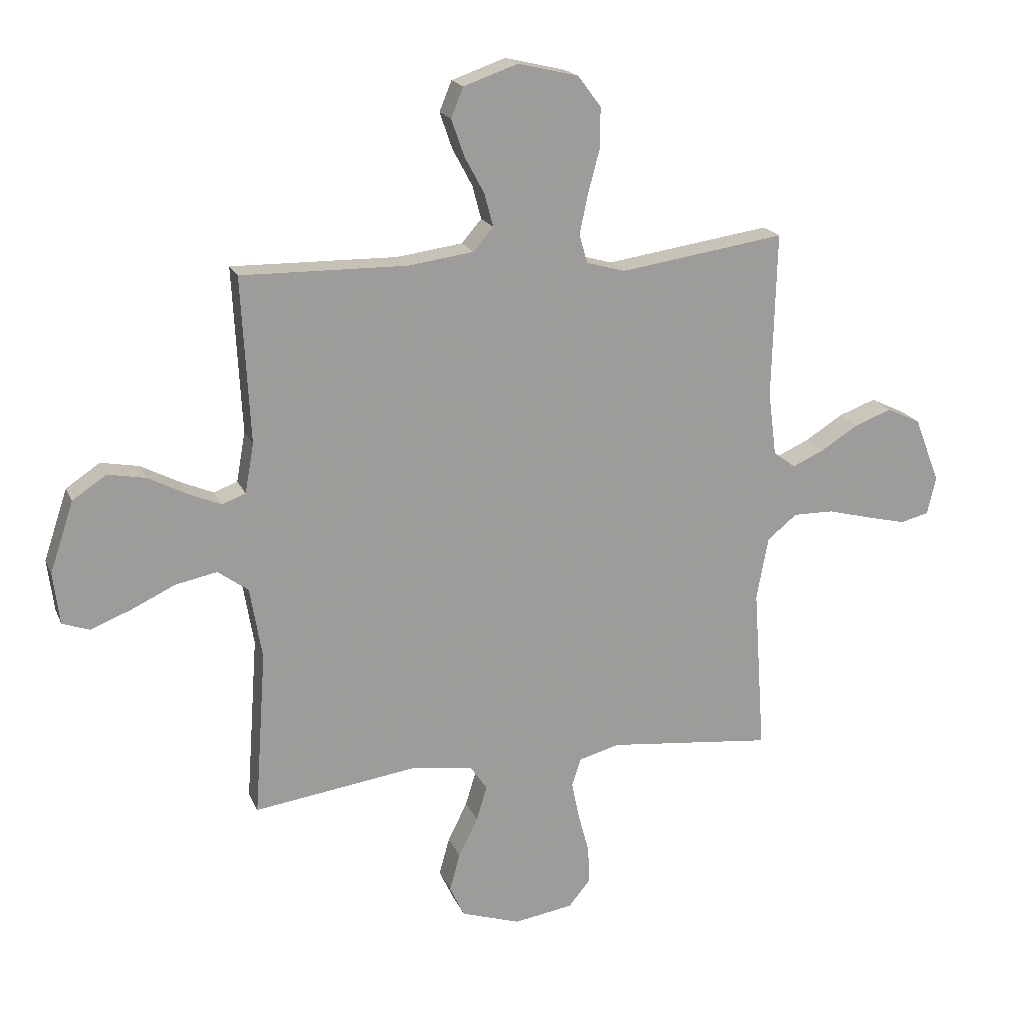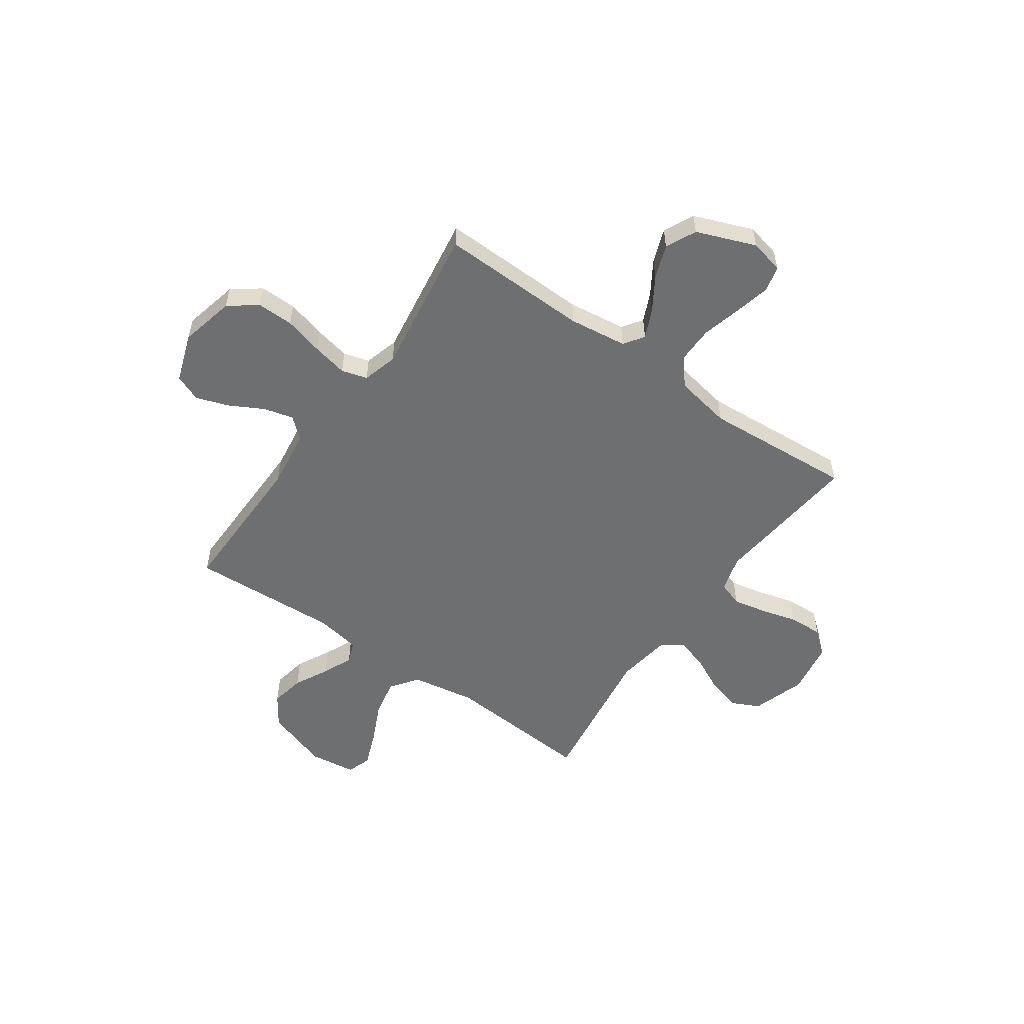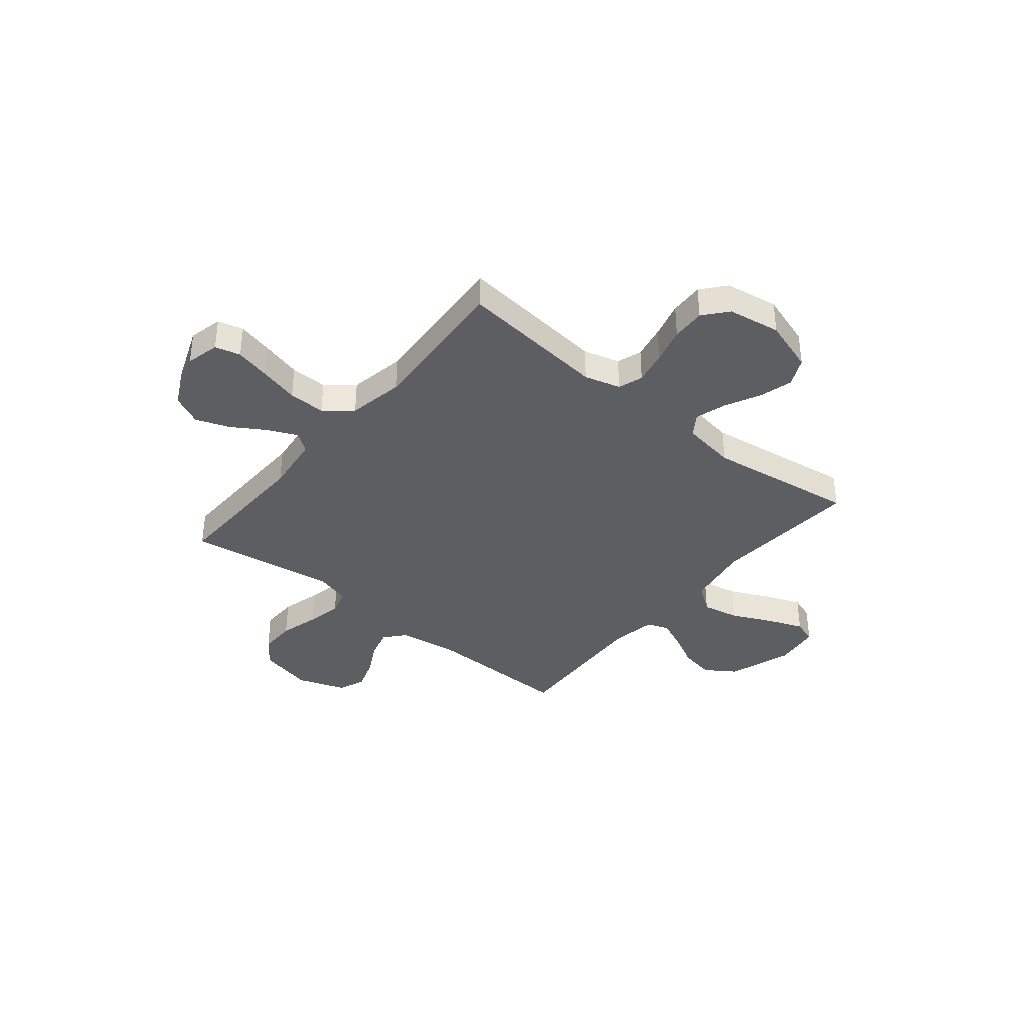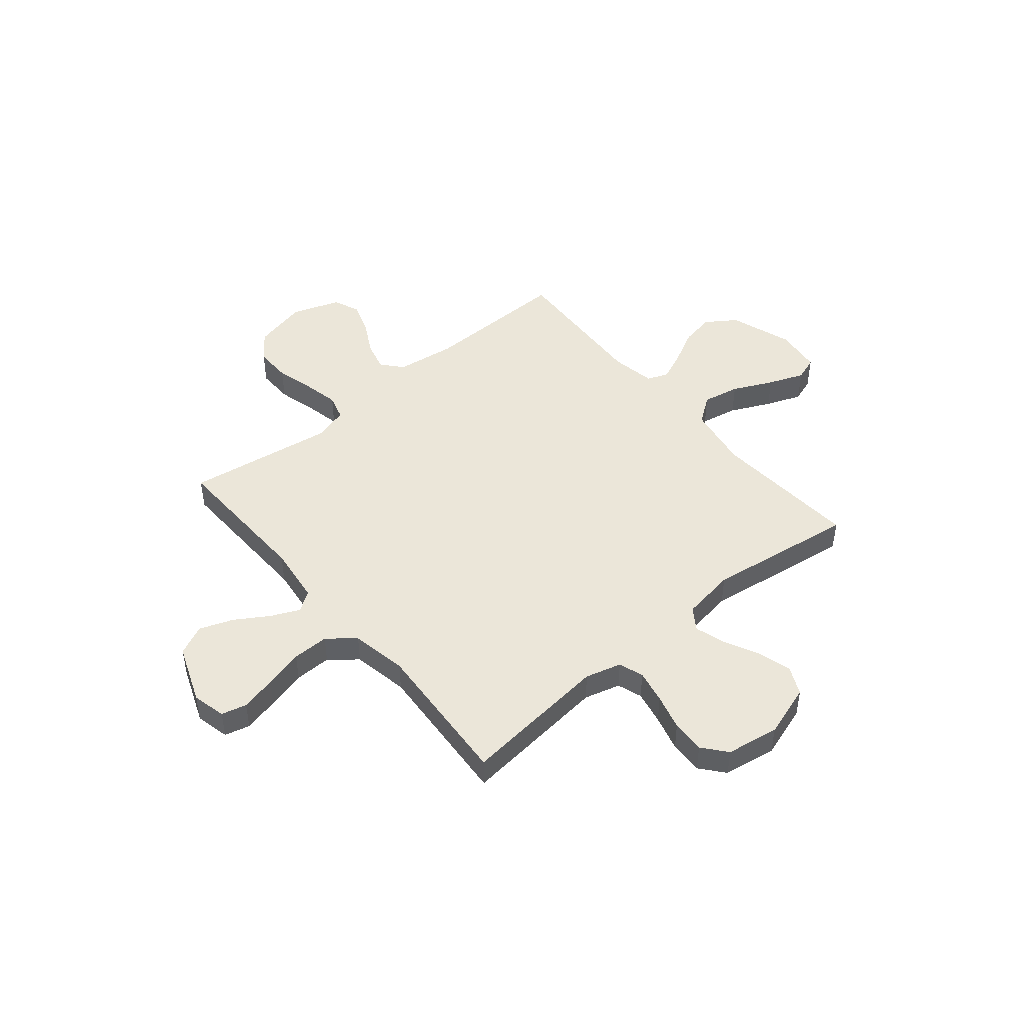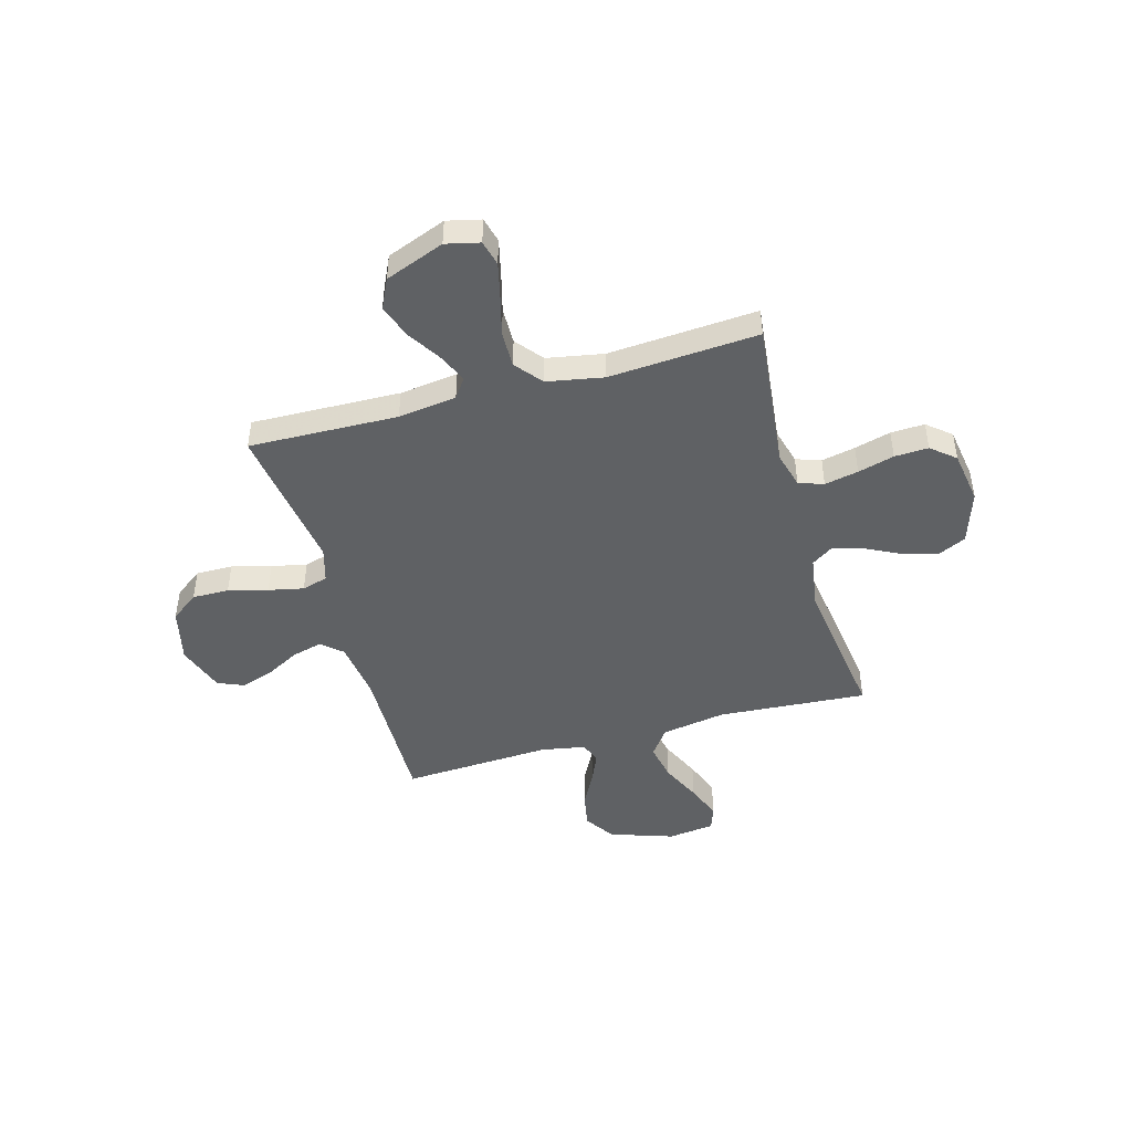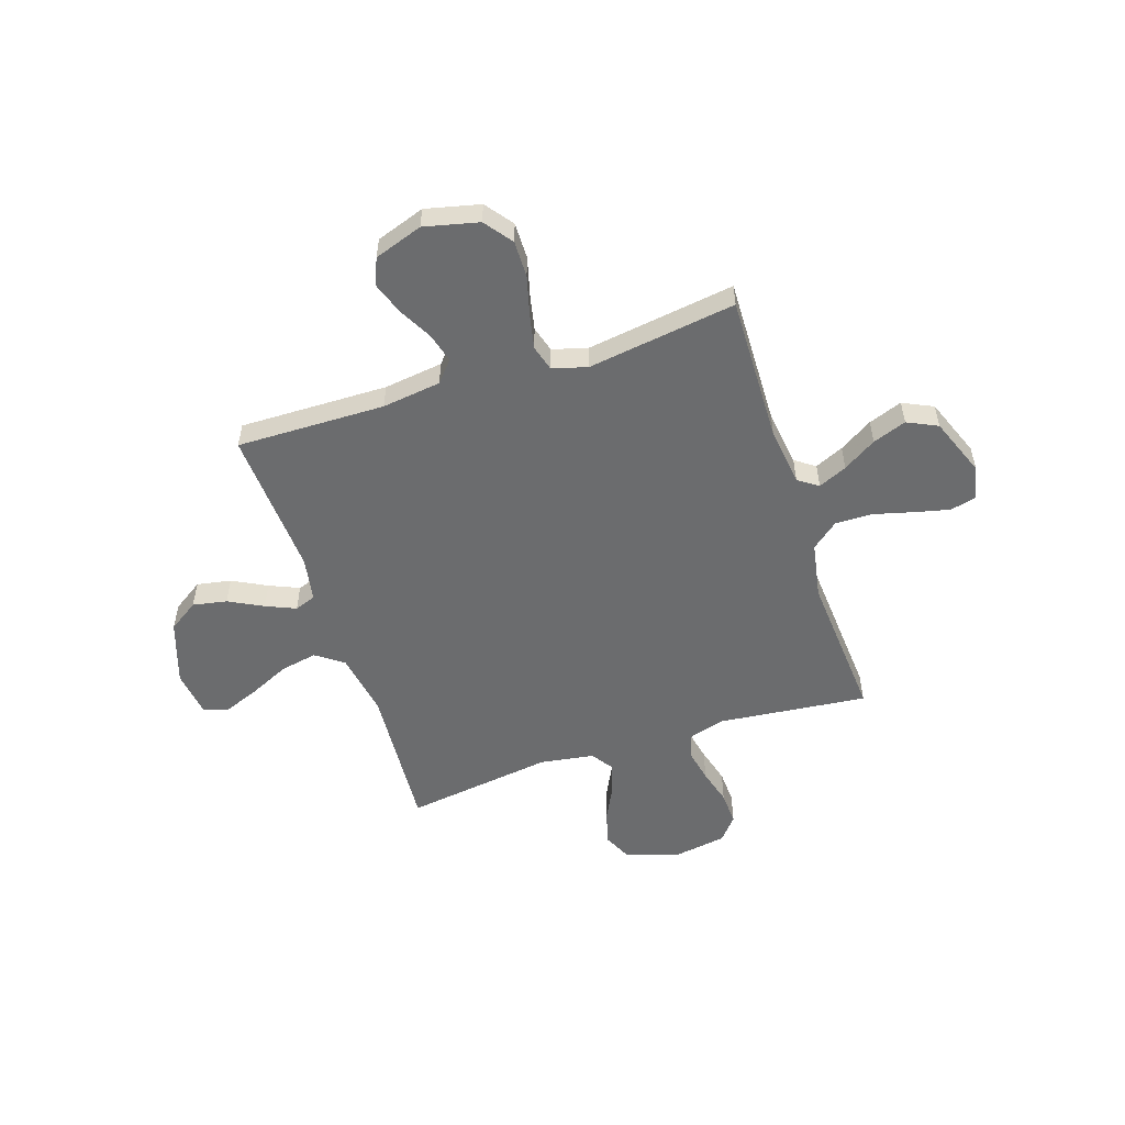
<metadata>
{"format":"obj","ext":"obj","renderer":"f3d","projection":"perspective","resolution":1024,"background":"white","views":[{"elev":18.9,"azim":-18.1,"up":"+Z"},{"elev":-54.6,"azim":55.0,"up":"+Y"},{"elev":-37.4,"azim":140.7,"up":"+Y"},{"elev":46.9,"azim":140.2,"up":"+Y"},{"elev":-46.2,"azim":105.6,"up":"+Y"},{"elev":-53.6,"azim":18.2,"up":"+Y"}]}
</metadata>
<code>
v -0.5 0.07 -0.5
v -0.479 0.07 -0.2
v -0.501 0.07 -0.07
v -0.556 0.07 -0.03
v -0.631 0.07 -0.045
v -0.712 0.07 -0.083
v -0.784 0.07 -0.111
v -0.833 0.07 -0.094
v -0.845 0.07 0
v -0.802 0.07 0.128
v -0.741 0.07 0.169
v -0.672 0.07 0.156
v -0.603 0.07 0.12
v -0.543 0.07 0.094
v -0.5 0.07 0.11
v -0.484 0.07 0.2
v -0.5 0.07 0.5
v -0.2 0.07 0.495
v -0.081 0.07 0.511
v -0.045 0.07 0.553
v -0.061 0.07 0.613
v -0.097 0.07 0.68
v -0.12 0.07 0.746
v -0.098 0.07 0.8
v 0 0.07 0.834
v 0.11 0.07 0.808
v 0.152 0.07 0.752
v 0.151 0.07 0.678
v 0.13 0.07 0.599
v 0.115 0.07 0.528
v 0.13 0.07 0.476
v 0.2 0.07 0.456
v 0.5 0.07 0.5
v 0.492 0.07 0.2
v 0.507 0.07 0.083
v 0.547 0.07 0.055
v 0.605 0.07 0.081
v 0.672 0.07 0.123
v 0.74 0.07 0.148
v 0.801 0.07 0.119
v 0.847 0.07 0
v 0.831 0.07 -0.068
v 0.78 0.07 -0.081
v 0.708 0.07 -0.064
v 0.628 0.07 -0.043
v 0.554 0.07 -0.042
v 0.5 0.07 -0.086
v 0.479 0.07 -0.2
v 0.5 0.07 -0.5
v 0.2 0.07 -0.468
v 0.127 0.07 -0.488
v 0.11 0.07 -0.538
v 0.124 0.07 -0.606
v 0.144 0.07 -0.679
v 0.147 0.07 -0.747
v 0.107 0.07 -0.795
v 0 0.07 -0.812
v -0.107 0.07 -0.777
v -0.134 0.07 -0.72
v -0.115 0.07 -0.652
v -0.08 0.07 -0.582
v -0.061 0.07 -0.519
v -0.091 0.07 -0.475
v -0.2 0.07 -0.458
v -0.5 0 -0.5
v -0.479 0 -0.2
v -0.501 0 -0.07
v -0.556 0 -0.03
v -0.631 0 -0.045
v -0.712 0 -0.083
v -0.784 0 -0.111
v -0.833 0 -0.094
v -0.845 0 0
v -0.802 0 0.128
v -0.741 0 0.169
v -0.672 0 0.156
v -0.603 0 0.12
v -0.543 0 0.094
v -0.5 0 0.11
v -0.484 0 0.2
v -0.5 0 0.5
v -0.2 0 0.495
v -0.081 0 0.511
v -0.045 0 0.553
v -0.061 0 0.613
v -0.097 0 0.68
v -0.12 0 0.746
v -0.098 0 0.8
v 0 0 0.834
v 0.11 0 0.808
v 0.152 0 0.752
v 0.151 0 0.678
v 0.13 0 0.599
v 0.115 0 0.528
v 0.13 0 0.476
v 0.2 0 0.456
v 0.5 0 0.5
v 0.492 0 0.2
v 0.507 0 0.083
v 0.547 0 0.055
v 0.605 0 0.081
v 0.672 0 0.123
v 0.74 0 0.148
v 0.801 0 0.119
v 0.847 0 0
v 0.831 0 -0.068
v 0.78 0 -0.081
v 0.708 0 -0.064
v 0.628 0 -0.043
v 0.554 0 -0.042
v 0.5 0 -0.086
v 0.479 0 -0.2
v 0.5 0 -0.5
v 0.2 0 -0.468
v 0.127 0 -0.488
v 0.11 0 -0.538
v 0.124 0 -0.606
v 0.144 0 -0.679
v 0.147 0 -0.747
v 0.107 0 -0.795
v 0 0 -0.812
v -0.107 0 -0.777
v -0.134 0 -0.72
v -0.115 0 -0.652
v -0.08 0 -0.582
v -0.061 0 -0.519
v -0.091 0 -0.475
v -0.2 0 -0.458
f 58 59 60 61
f 58 61 62
f 57 58 62
f 56 57 62
f 53 54 55 56
f 52 53 56 62
f 51 52 62 63
f 48 49 50
f 47 48 50 51
f 42 43 44 45
f 40 41 42 45
f 40 45 46
f 37 38 39 40
f 36 37 40 46
f 35 36 46 47
f 32 33 34
f 31 32 34 35
f 26 27 28 29
f 26 29 30
f 25 26 30
f 24 25 30 31
f 21 22 23 24
f 20 21 24 31
f 16 17 18
f 15 16 18 19
f 10 11 12 13
f 10 13 14
f 9 10 14
f 8 9 14
f 5 6 7 8
f 5 8 14 15
f 64 1 2
f 64 2 3
f 63 64 3
f 51 63 3
f 47 51 3 4
f 35 47 4
f 19 20 31 35
f 19 35 4
f 4 5 15 19
f 125 124 123 122
f 126 125 122
f 126 122 121
f 126 121 120
f 120 119 118 117
f 126 120 117 116
f 127 126 116 115
f 114 113 112
f 115 114 112 111
f 109 108 107 106
f 109 106 105 104
f 110 109 104
f 104 103 102 101
f 110 104 101 100
f 111 110 100 99
f 98 97 96
f 99 98 96 95
f 93 92 91 90
f 94 93 90
f 94 90 89
f 95 94 89 88
f 88 87 86 85
f 95 88 85 84
f 82 81 80
f 83 82 80 79
f 77 76 75 74
f 78 77 74
f 78 74 73
f 78 73 72
f 72 71 70 69
f 79 78 72 69
f 66 65 128
f 67 66 128
f 67 128 127
f 67 127 115
f 68 67 115 111
f 68 111 99
f 99 95 84 83
f 68 99 83
f 83 79 69 68
f 1 65 66 2
f 2 66 67 3
f 3 67 68 4
f 4 68 69 5
f 5 69 70 6
f 6 70 71 7
f 7 71 72 8
f 8 72 73 9
f 9 73 74 10
f 10 74 75 11
f 11 75 76 12
f 12 76 77 13
f 13 77 78 14
f 14 78 79 15
f 15 79 80 16
f 16 80 81 17
f 17 81 82 18
f 18 82 83 19
f 19 83 84 20
f 20 84 85 21
f 21 85 86 22
f 22 86 87 23
f 23 87 88 24
f 24 88 89 25
f 25 89 90 26
f 26 90 91 27
f 27 91 92 28
f 28 92 93 29
f 29 93 94 30
f 30 94 95 31
f 31 95 96 32
f 32 96 97 33
f 33 97 98 34
f 34 98 99 35
f 35 99 100 36
f 36 100 101 37
f 37 101 102 38
f 38 102 103 39
f 39 103 104 40
f 40 104 105 41
f 41 105 106 42
f 42 106 107 43
f 43 107 108 44
f 44 108 109 45
f 45 109 110 46
f 46 110 111 47
f 47 111 112 48
f 48 112 113 49
f 49 113 114 50
f 50 114 115 51
f 51 115 116 52
f 52 116 117 53
f 53 117 118 54
f 54 118 119 55
f 55 119 120 56
f 56 120 121 57
f 57 121 122 58
f 58 122 123 59
f 59 123 124 60
f 60 124 125 61
f 61 125 126 62
f 62 126 127 63
f 63 127 128 64
f 64 128 65 1

</code>
